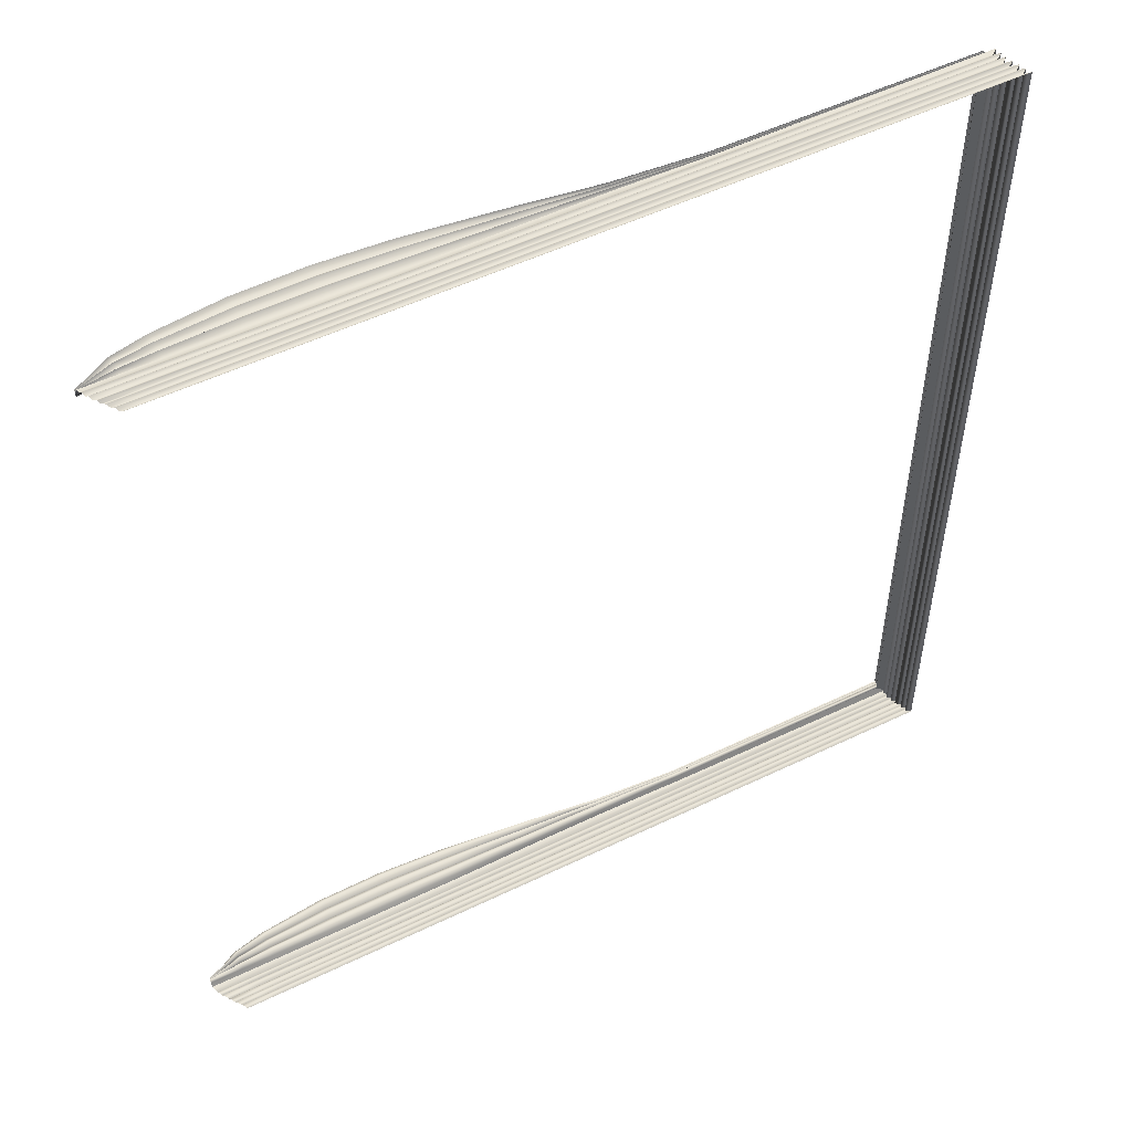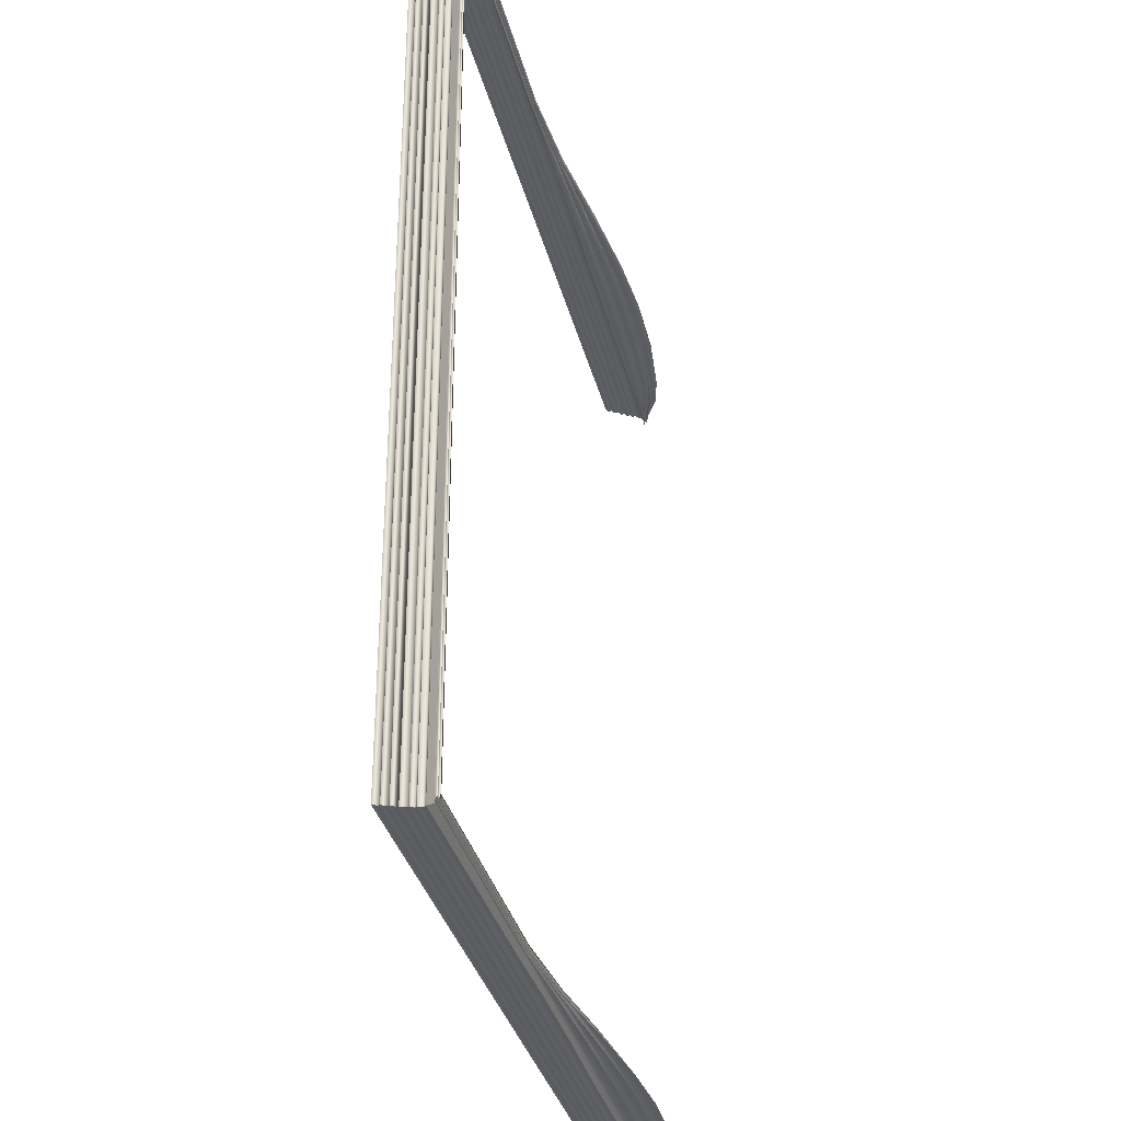
<metadata>
{"format":"obj","ext":"obj","renderer":"f3d","projection":"perspective","resolution":1024,"background":"white","views":[{"elev":52.9,"azim":152.7,"up":"+Y"},{"elev":-33.8,"azim":-76.4,"up":"+Y"}]}
</metadata>
<code>
o MeshBook_22_0_GeomSubset_1
v -0.1568 -0.184 -0.02192
v -0.1568 -0.184 -0.0194
v -0.1568 0.184 -0.0194
v -0.1568 0.184 -0.02192
v 0.1538 -0.184 -0.01669
v 0.156 -0.184 -0.0109
v 0.156 0.184 -0.0109
v 0.1538 0.184 -0.01669
v 0.1581 -0.184 -0.01718
v 0.1608 -0.184 -0.01138
v 0.1581 0.184 -0.01718
v 0.1608 0.184 -0.01138
v 0.151 -0.184 -0.02192
v 0.1536 -0.184 -0.02095
v 0.1484 -0.184 -0.0194
v 0.1514 -0.184 -0.01864
v 0.1484 0.184 -0.0194
v 0.1514 0.184 -0.01864
v 0.151 0.184 -0.02192
v 0.1536 0.184 -0.02095
v 0.1517 -0.1821 -0.02124
v 0.1527 -0.1821 -0.02095
v 0.1527 0.1821 -0.02095
v 0.1517 0.1821 -0.02124
v 0.1502 -0.1821 -0.01983
v 0.1512 -0.1821 -0.01954
v 0.1502 0.1821 -0.01983
v 0.1512 0.1821 -0.01954
v 0.1567 -0.184 -0.005511
v 0.1578 -0.1834 -0.004719
v 0.1567 0.184 -0.005511
v 0.1578 0.1834 -0.004719
v 0.1616 0.184 -0.005511
v 0.1605 0.1834 -0.004719
v 0.1616 -0.184 -0.005511
v 0.1605 -0.1834 -0.004719
v 0.1521 -0.1814 -0.02006
v -0.1558 -0.1814 -0.02006
v -0.1558 0.1814 -0.02006
v 0.1555 -0.1814 -0.01527
v -0.1542 0.1814 -0.01527
v -0.1542 -0.1814 -0.01527
v 0.1589 -0.1814 -0.01019
v -0.1523 0.1814 -0.01019
v -0.1523 -0.1814 -0.01019
v -0.1534 -0.1805 -0.01887
v 0.1529 -0.1805 -0.01887
v -0.1534 0.1805 -0.01887
v -0.1551 -0.1814 -0.01767
v 0.1537 -0.1814 -0.01767
v -0.1551 0.1814 -0.01767
v -0.1525 -0.1805 -0.01647
v 0.1546 -0.1805 -0.01647
v -0.1525 0.1805 -0.01647
v -0.1514 -0.1805 -0.01379
v 0.1565 -0.1805 -0.01379
v -0.1514 0.1805 -0.01379
v -0.1532 -0.1814 -0.01287
v 0.1572 -0.1814 -0.01287
v -0.1532 0.1814 -0.01287
v -0.1505 -0.1805 -0.01167
v 0.158 -0.1805 -0.01167
v -0.1505 0.1805 -0.01167
v -0.1499 -0.1805 -0.009271
v 0.1594 -0.1805 -0.009271
v -0.1499 0.1805 -0.009271
v -0.1519 -0.1814 -0.008072
v 0.16 -0.1814 -0.008072
v -0.1519 0.1814 -0.008072
v -0.1497 -0.1805 -0.006873
v 0.1605 -0.1805 -0.006873
v -0.1496 0.1805 -0.006873
v -0.1518 0.1814 -0.00551
v -0.1518 -0.1814 -0.00551
v 0.1609 -0.1804 -0.00551
v 0.04948 -0.1814 -0.02006
v 0.05083 -0.1805 -0.01887
v 0.05077 -0.1814 -0.01767
v 0.05218 -0.1805 -0.01647
v 0.05216 -0.1814 -0.01527
v 0.05332 -0.1805 -0.01379
v 0.05294 -0.1814 -0.01287
v 0.05404 -0.1805 -0.01167
v 0.05369 -0.1814 -0.01019
v 0.05461 -0.1805 -0.009271
v 0.05406 -0.1814 -0.008072
v 0.05493 -0.1805 -0.006873
v 0.05434 -0.1804 -0.00551
v -0.05317 -0.1814 -0.02006
v -0.05128 -0.1805 -0.01887
v -0.05218 -0.1814 -0.01767
v -0.05017 -0.1805 -0.01647
v -0.05101 -0.1814 -0.01527
v -0.04903 -0.1805 -0.01379
v -0.05012 -0.1814 -0.01287
v -0.04825 -0.1805 -0.01167
v -0.04929 -0.1814 -0.01019
v -0.04763 -0.1805 -0.009271
v -0.04892 -0.1814 -0.008072
v -0.04736 -0.1805 -0.006873
v -0.04873 -0.1804 -0.00551
v -0.01437 -0.1804 -0.00497
v -0.01326 -0.1805 -0.006873
v -0.01459 -0.1814 -0.007981
v -0.01355 -0.1805 -0.009263
v -0.01496 -0.1814 -0.01019
v -0.01415 -0.1805 -0.01167
v -0.01576 -0.1814 -0.01287
v -0.01491 -0.1805 -0.01379
v -0.01662 -0.1814 -0.01527
v -0.01605 -0.1805 -0.01647
v -0.01786 -0.1814 -0.01767
v -0.01724 -0.1805 -0.01887
v -0.01895 -0.1814 -0.02006
v 0.01998 -0.1804 -0.00506
v 0.02084 -0.1805 -0.006873
v 0.01974 -0.1814 -0.008059
v 0.02053 -0.1805 -0.009271
v 0.01936 -0.1814 -0.01019
v 0.01995 -0.1805 -0.01167
v 0.01859 -0.1814 -0.01287
v 0.0192 -0.1805 -0.01379
v 0.01777 -0.1814 -0.01527
v 0.01806 -0.1805 -0.01647
v 0.01646 -0.1814 -0.01767
v 0.01679 -0.1805 -0.01887
v 0.01526 -0.1814 -0.02006
v 0.08099 -0.1804 -0.00551
v 0.08133 -0.1805 -0.006873
v 0.08055 -0.1814 -0.008072
v 0.08081 -0.1805 -0.009271
v 0.07999 -0.1814 -0.01019
v 0.08002 -0.1805 -0.01167
v 0.079 -0.1814 -0.01287
v 0.07912 -0.1805 -0.01379
v 0.078 -0.1814 -0.01527
v 0.07778 -0.1805 -0.01647
v 0.07651 -0.1814 -0.01767
v 0.07635 -0.1805 -0.01887
v 0.07514 -0.1814 -0.02006
v 0.1076 -0.1804 -0.00551
v 0.1077 -0.1805 -0.006873
v 0.107 -0.1814 -0.008072
v 0.107 -0.1805 -0.009271
v 0.1063 -0.1814 -0.01019
v 0.106 -0.1805 -0.01167
v 0.1051 -0.1814 -0.01287
v 0.1049 -0.1805 -0.01379
v 0.1038 -0.1814 -0.01527
v 0.1034 -0.1805 -0.01647
v 0.1023 -0.1814 -0.01767
v 0.1019 -0.1805 -0.01887
v 0.1008 -0.1814 -0.02006
v 0.1343 -0.1804 -0.00551
v 0.1341 -0.1805 -0.006873
v 0.1335 -0.1814 -0.008072
v 0.1332 -0.1805 -0.009271
v 0.1326 -0.1814 -0.01019
v 0.132 -0.1805 -0.01167
v 0.1311 -0.1814 -0.01287
v 0.1307 -0.1805 -0.01379
v 0.1297 -0.1814 -0.01527
v 0.129 -0.1805 -0.01647
v 0.128 -0.1814 -0.01767
v 0.1274 -0.1805 -0.01887
v 0.1265 -0.1814 -0.02006
v -0.1499 0.1786 -0.001985
v -0.04873 0.1786 -0.001985
v -0.1499 -0.1786 -0.001985
v -0.04873 -0.1786 -0.001985
v 0.1343 0.1786 0.006917
v 0.1611 0.1786 -0.003593
v 0.1343 -0.1786 0.006917
v 0.1611 -0.1786 -0.003593
v 0.01998 0.1786 0.005064
v 0.05434 0.1786 0.00896
v 0.01998 -0.1786 0.005064
v 0.05434 -0.1786 0.00888
v -0.01437 0.1786 0.000432
v -0.01437 -0.1786 0.000432
v 0.08099 0.1786 0.01084
v 0.08099 -0.1786 0.01039
v 0.1076 0.1786 0.009908
v 0.1076 -0.1786 0.009908
v -0.1474 0.1786 -0.004499
v -0.1474 -0.1786 -0.004499
v -0.04873 -0.1786 -0.004499
v 0.1611 -0.1786 -0.004499
v 0.1343 -0.1786 -0.004499
v 0.05434 -0.1786 -0.004499
v 0.01998 -0.1786 -0.004499
v -0.01437 -0.1786 -0.004499
v 0.08099 -0.1786 -0.004499
v 0.1076 -0.1786 -0.004499
v 0.1477 0.1786 0.003755
v 0.1477 -0.1786 0.003755
v 0.1477 -0.1786 -0.004499
v 0.1476 -0.1804 -0.00551
v 0.1473 -0.1805 -0.006873
v 0.1468 -0.1814 -0.008072
v 0.1463 -0.1805 -0.009271
v 0.1457 -0.1814 -0.01019
v 0.145 -0.1805 -0.01167
v 0.1441 -0.1814 -0.01287
v 0.1436 -0.1805 -0.01379
v 0.1426 -0.1814 -0.01527
v 0.1418 -0.1805 -0.01647
v 0.1409 -0.1814 -0.01767
v 0.1402 -0.1805 -0.01887
v 0.1393 -0.1814 -0.02006
v 0.1063 -0.1762 0.007533
v 0.07997 -0.1762 0.007932
v 0.05369 -0.1762 0.006757
v 0.01979 -0.1762 0.00399
v -0.01411 -0.1762 -0.0001
v -0.04801 -0.1762 -0.002378
v -0.1478 -0.1762 -0.002378
v -0.1478 0.1762 -0.002378
v 0.1611 -0.1762 -0.003718
v 0.1458 -0.1762 0.002405
v 0.1325 -0.1762 0.005041
v 0.1076 -0.1786 0.005157
v 0.08099 -0.1786 0.005477
v 0.05434 -0.1786 0.004537
v 0.01999 -0.1786 0.002118
v -0.01437 -0.1786 -0.000697
v -0.04873 -0.1786 -0.002771
v -0.1499 -0.1786 -0.002771
v -0.1499 0.1786 -0.002771
v 0.1611 -0.1786 -0.003843
v 0.1477 -0.1786 0.001056
v 0.1343 -0.1786 0.003164
v 0.1063 -0.1762 0.002782
v 0.07997 -0.1762 0.003022
v 0.05369 -0.1762 0.002261
v 0.01979 -0.1762 0.000681
v -0.01411 -0.1762 -0.001352
v -0.04801 -0.1762 -0.003164
v -0.1478 -0.1762 -0.003164
v -0.1478 0.1762 -0.003164
v 0.1611 -0.1762 -0.003968
v 0.1458 -0.1762 -0.000294
v 0.1325 -0.1762 0.001287
v 0.1076 -0.1786 0.000407
v 0.08099 -0.1786 0.000567
v 0.05434 -0.1786 -1.2e-05
v 0.01998 -0.1786 -0.000873
v -0.01437 -0.1786 -0.002052
v -0.04873 -0.1786 -0.003557
v -0.1499 -0.1786 -0.003557
v -0.1499 0.1786 -0.003557
v 0.1611 -0.1786 -0.004093
v 0.1477 -0.1786 -0.001644
v 0.1343 -0.1786 -0.00059
v 0.1063 -0.1762 -0.001968
v 0.07997 -0.1762 -0.001888
v 0.05369 -0.1762 -0.002227
v 0.01979 -0.1762 -0.002471
v -0.01411 -0.1762 -0.002783
v -0.04801 -0.1762 -0.00395
v -0.1478 -0.1762 -0.00395
v -0.1478 0.1762 -0.00395
v 0.1611 -0.1762 -0.004218
v 0.1458 -0.1762 -0.002993
v 0.1325 -0.1762 -0.002466
v 0.1521 0.1814 -0.02006
v 0.1555 0.1814 -0.01527
v 0.1589 0.1814 -0.01019
v 0.1529 0.1805 -0.01887
v 0.1537 0.1814 -0.01767
v 0.1546 0.1805 -0.01647
v 0.1565 0.1805 -0.01379
v 0.1572 0.1814 -0.01287
v 0.158 0.1805 -0.01167
v 0.1594 0.1805 -0.009271
v 0.16 0.1814 -0.008072
v 0.1605 0.1805 -0.006873
v 0.1609 0.1804 -0.00551
v 0.04948 0.1814 -0.02006
v 0.05083 0.1805 -0.01887
v 0.05077 0.1814 -0.01767
v 0.05218 0.1805 -0.01647
v 0.05216 0.1814 -0.01527
v 0.05332 0.1805 -0.01379
v 0.05294 0.1814 -0.01287
v 0.05404 0.1805 -0.01167
v 0.05369 0.1814 -0.01019
v 0.05461 0.1805 -0.009271
v 0.05406 0.1814 -0.008072
v 0.05493 0.1805 -0.006873
v 0.05434 0.1804 -0.00551
v -0.05317 0.1814 -0.02006
v -0.05128 0.1805 -0.01887
v -0.05218 0.1814 -0.01767
v -0.05017 0.1805 -0.01647
v -0.05101 0.1814 -0.01527
v -0.04903 0.1805 -0.01379
v -0.05012 0.1814 -0.01287
v -0.04825 0.1805 -0.01167
v -0.04929 0.1814 -0.01019
v -0.04763 0.1805 -0.009271
v -0.04892 0.1814 -0.008072
v -0.04736 0.1805 -0.006873
v -0.04873 0.1804 -0.00551
v -0.01437 0.1804 -0.00497
v -0.01326 0.1805 -0.006873
v -0.01459 0.1814 -0.007981
v -0.01355 0.1805 -0.009263
v -0.01496 0.1814 -0.01019
v -0.01415 0.1805 -0.01167
v -0.01576 0.1814 -0.01287
v -0.01491 0.1805 -0.01379
v -0.01662 0.1814 -0.01527
v -0.01605 0.1805 -0.01647
v -0.01786 0.1814 -0.01767
v -0.01724 0.1805 -0.01887
v -0.01895 0.1814 -0.02006
v 0.01998 0.1804 -0.00506
v 0.02084 0.1805 -0.006873
v 0.01974 0.1814 -0.008059
v 0.02053 0.1805 -0.009271
v 0.01936 0.1814 -0.01019
v 0.01995 0.1805 -0.01167
v 0.01859 0.1814 -0.01287
v 0.0192 0.1805 -0.01379
v 0.01777 0.1814 -0.01527
v 0.01806 0.1805 -0.01647
v 0.01646 0.1814 -0.01767
v 0.01679 0.1805 -0.01887
v 0.01526 0.1814 -0.02006
v 0.08099 0.1804 -0.00551
v 0.08133 0.1805 -0.006873
v 0.08055 0.1814 -0.008072
v 0.08081 0.1805 -0.009271
v 0.07999 0.1814 -0.01019
v 0.08002 0.1805 -0.01167
v 0.079 0.1814 -0.01287
v 0.07912 0.1805 -0.01379
v 0.078 0.1814 -0.01527
v 0.07778 0.1805 -0.01647
v 0.07651 0.1814 -0.01767
v 0.07635 0.1805 -0.01887
v 0.07514 0.1814 -0.02006
v 0.1076 0.1804 -0.00551
v 0.1077 0.1805 -0.006873
v 0.107 0.1814 -0.008072
v 0.107 0.1805 -0.009271
v 0.1063 0.1814 -0.01019
v 0.106 0.1805 -0.01167
v 0.1051 0.1814 -0.01287
v 0.1049 0.1805 -0.01379
v 0.1038 0.1814 -0.01527
v 0.1034 0.1805 -0.01647
v 0.1023 0.1814 -0.01767
v 0.1019 0.1805 -0.01887
v 0.1008 0.1814 -0.02006
v 0.1343 0.1804 -0.00551
v 0.1341 0.1805 -0.006873
v 0.1335 0.1814 -0.008072
v 0.1332 0.1805 -0.009271
v 0.1326 0.1814 -0.01019
v 0.132 0.1805 -0.01167
v 0.1311 0.1814 -0.01287
v 0.1307 0.1805 -0.01379
v 0.1297 0.1814 -0.01527
v 0.129 0.1805 -0.01647
v 0.128 0.1814 -0.01767
v 0.1274 0.1805 -0.01887
v 0.1265 0.1814 -0.02006
v -0.04873 0.1786 -0.001985
v 0.1343 0.1786 0.006917
v 0.1611 0.1786 -0.003593
v 0.01998 0.1786 0.005064
v 0.05434 0.1786 0.00888
v -0.01437 0.1786 0.000432
v 0.08099 0.1786 0.01039
v 0.1076 0.1786 0.009908
v -0.04873 0.1786 -0.004499
v 0.1611 0.1786 -0.004499
v 0.1343 0.1786 -0.004499
v 0.05434 0.1786 -0.004499
v 0.01998 0.1786 -0.004499
v -0.01437 0.1786 -0.004499
v 0.08099 0.1786 -0.004499
v 0.1076 0.1786 -0.004499
v 0.1477 0.1786 0.003755
v 0.1477 0.1786 -0.004499
v 0.1476 0.1804 -0.00551
v 0.1473 0.1805 -0.006873
v 0.1468 0.1814 -0.008072
v 0.1463 0.1805 -0.009271
v 0.1457 0.1814 -0.01019
v 0.145 0.1805 -0.01167
v 0.1441 0.1814 -0.01287
v 0.1436 0.1805 -0.01379
v 0.1426 0.1814 -0.01527
v 0.1418 0.1805 -0.01647
v 0.1409 0.1814 -0.01767
v 0.1402 0.1805 -0.01887
v 0.1393 0.1814 -0.02006
v 0.1063 0.1762 0.007533
v 0.07997 0.1762 0.007932
v 0.05369 0.1762 0.006757
v 0.01979 0.1762 0.00399
v -0.01411 0.1762 -0.0001
v -0.04801 0.1762 -0.002378
v 0.1611 0.1762 -0.003718
v 0.1458 0.1762 0.002406
v 0.1325 0.1762 0.005041
v 0.1076 0.1786 0.005158
v 0.08099 0.1786 0.005477
v 0.05434 0.1786 0.004537
v 0.01999 0.1786 0.002118
v -0.01437 0.1786 -0.000697
v -0.04873 0.1786 -0.002771
v 0.1611 0.1786 -0.003843
v 0.1477 0.1786 0.001056
v 0.1343 0.1786 0.003164
v 0.1063 0.1762 0.002782
v 0.07997 0.1762 0.003022
v 0.05369 0.1762 0.002261
v 0.01979 0.1762 0.000681
v -0.01411 0.1762 -0.001352
v -0.04801 0.1762 -0.003164
v -0.1478 0.1762 -0.003164
v 0.1611 0.1762 -0.003968
v 0.1458 0.1762 -0.000294
v 0.1325 0.1762 0.001287
v 0.1076 0.1786 0.000407
v 0.08099 0.1786 0.000567
v 0.05434 0.1786 -1.2e-05
v 0.01998 0.1786 -0.000873
v -0.01437 0.1786 -0.002052
v -0.04873 0.1786 -0.003557
v 0.1611 0.1786 -0.004093
v 0.1477 0.1786 -0.001644
v 0.1343 0.1786 -0.00059
v 0.1063 0.1762 -0.001968
v 0.07997 0.1762 -0.001888
v 0.05369 0.1762 -0.002227
v 0.01979 0.1762 -0.002471
v -0.01411 0.1762 -0.002783
v -0.04801 0.1762 -0.00395
v 0.1611 0.1762 -0.004218
v 0.1458 0.1762 -0.002993
v 0.1325 0.1762 -0.002466
f 42 52 54 41
f 93 92 52 42
f 45 61 63 44
f 97 96 61 45
f 74 70 72 73
f 101 100 70 74
f 90 89 38 46
f 46 38 39 48
f 91 90 46 49
f 49 46 48 51
f 92 91 49 52
f 52 49 51 54
f 94 93 42 55
f 55 42 41 57
f 95 94 55 58
f 58 55 57 60
f 96 95 58 61
f 61 58 60 63
f 98 97 45 64
f 64 45 44 66
f 99 98 64 67
f 67 64 66 69
f 100 99 67 70
f 70 67 69 72
f 47 37 210 209
f 50 47 209 208
f 53 50 208 207
f 40 53 207 206
f 56 40 206 205
f 59 56 205 204
f 62 59 204 203
f 43 62 203 202
f 65 43 202 201
f 68 65 201 200
f 71 68 200 199
f 75 71 199 198
f 77 76 127 126
f 78 77 126 125
f 79 78 125 124
f 80 79 124 123
f 81 80 123 122
f 82 81 122 121
f 83 82 121 120
f 84 83 120 119
f 85 84 119 118
f 86 85 118 117
f 87 86 117 116
f 88 87 116 115
f 103 100 101 102
f 104 99 100 103
f 105 98 99 104
f 106 97 98 105
f 107 96 97 106
f 108 95 96 107
f 109 94 95 108
f 110 93 94 109
f 111 92 93 110
f 112 91 92 111
f 113 90 91 112
f 114 89 90 113
f 116 103 102 115
f 117 104 103 116
f 118 105 104 117
f 119 106 105 118
f 120 107 106 119
f 121 108 107 120
f 122 109 108 121
f 123 110 109 122
f 124 111 110 123
f 125 112 111 124
f 126 113 112 125
f 127 114 113 126
f 129 87 88 128
f 130 86 87 129
f 131 85 86 130
f 132 84 85 131
f 133 83 84 132
f 134 82 83 133
f 135 81 82 134
f 136 80 81 135
f 137 79 80 136
f 138 78 79 137
f 139 77 78 138
f 140 76 77 139
f 142 129 128 141
f 143 130 129 142
f 144 131 130 143
f 145 132 131 144
f 146 133 132 145
f 147 134 133 146
f 148 135 134 147
f 149 136 135 148
f 150 137 136 149
f 151 138 137 150
f 152 139 138 151
f 153 140 139 152
f 155 142 141 154
f 156 143 142 155
f 157 144 143 156
f 158 145 144 157
f 159 146 145 158
f 160 147 146 159
f 161 148 147 160
f 162 149 148 161
f 163 150 149 162
f 164 151 150 163
f 165 152 151 164
f 166 153 152 165
f 185 262 261 186
f 186 261 260 187
f 197 264 263 188
f 191 258 257 190
f 187 260 259 192
f 192 259 258 191
f 190 257 256 193
f 193 256 255 194
f 194 255 265 189
f 73 185 186 74
f 74 186 187 101
f 198 197 188 75
f 115 191 190 88
f 101 187 192 102
f 102 192 191 115
f 88 190 193 128
f 128 193 194 141
f 141 194 189 154
f 189 265 264 197
f 154 189 197 198
f 199 155 154 198
f 200 156 155 199
f 201 157 156 200
f 202 158 157 201
f 203 159 158 202
f 204 160 159 203
f 205 161 160 204
f 206 162 161 205
f 207 163 162 206
f 208 164 163 207
f 209 165 164 208
f 210 166 165 209
f 212 182 184 211
f 213 178 182 212
f 214 177 178 213
f 215 180 177 214
f 216 170 180 215
f 217 169 170 216
f 218 167 169 217
f 220 196 174 219
f 221 173 196 220
f 211 184 173 221
f 223 212 211 222
f 224 213 212 223
f 225 214 213 224
f 226 215 214 225
f 227 216 215 226
f 228 217 216 227
f 229 218 217 228
f 231 220 219 230
f 232 221 220 231
f 222 211 221 232
f 234 223 222 233
f 235 224 223 234
f 236 225 224 235
f 237 226 225 236
f 238 227 226 237
f 239 228 227 238
f 240 229 228 239
f 242 231 230 241
f 243 232 231 242
f 233 222 232 243
f 245 234 233 244
f 246 235 234 245
f 247 236 235 246
f 248 237 236 247
f 249 238 237 248
f 250 239 238 249
f 251 240 239 250
f 253 242 241 252
f 254 243 242 253
f 244 233 243 254
f 256 245 244 255
f 257 246 245 256
f 258 247 246 257
f 259 248 247 258
f 260 249 248 259
f 261 250 249 260
f 262 251 250 261
f 264 253 252 263
f 265 254 253 264
f 255 244 254 265
f 296 41 54 295
f 300 44 63 299
f 304 73 72 303
f 293 48 39 292
f 294 51 48 293
f 295 54 51 294
f 297 57 41 296
f 298 60 57 297
f 299 63 60 298
f 301 66 44 300
f 302 69 66 301
f 303 72 69 302
f 269 399 400 266
f 270 398 399 269
f 271 397 398 270
f 267 396 397 271
f 272 395 396 267
f 273 394 395 272
f 274 393 394 273
f 268 392 393 274
f 275 391 392 268
f 276 390 391 275
f 277 389 390 276
f 278 388 389 277
f 280 329 330 279
f 281 328 329 280
f 282 327 328 281
f 283 326 327 282
f 284 325 326 283
f 285 324 325 284
f 286 323 324 285
f 287 322 323 286
f 288 321 322 287
f 289 320 321 288
f 290 319 320 289
f 291 318 319 290
f 306 305 304 303
f 307 306 303 302
f 308 307 302 301
f 309 308 301 300
f 310 309 300 299
f 311 310 299 298
f 312 311 298 297
f 313 312 297 296
f 314 313 296 295
f 315 314 295 294
f 316 315 294 293
f 317 316 293 292
f 319 318 305 306
f 320 319 306 307
f 321 320 307 308
f 322 321 308 309
f 323 322 309 310
f 324 323 310 311
f 325 324 311 312
f 326 325 312 313
f 327 326 313 314
f 328 327 314 315
f 329 328 315 316
f 330 329 316 317
f 332 331 291 290
f 333 332 290 289
f 334 333 289 288
f 335 334 288 287
f 336 335 287 286
f 337 336 286 285
f 338 337 285 284
f 339 338 284 283
f 340 339 283 282
f 341 340 282 281
f 342 341 281 280
f 343 342 280 279
f 345 344 331 332
f 346 345 332 333
f 347 346 333 334
f 348 347 334 335
f 349 348 335 336
f 350 349 336 337
f 351 350 337 338
f 352 351 338 339
f 353 352 339 340
f 354 353 340 341
f 355 354 341 342
f 356 355 342 343
f 358 357 344 345
f 359 358 345 346
f 360 359 346 347
f 361 360 347 348
f 362 361 348 349
f 363 362 349 350
f 364 363 350 351
f 365 364 351 352
f 366 365 352 353
f 367 366 353 354
f 368 367 354 355
f 369 368 355 356
f 185 378 443 262
f 387 379 444 445
f 382 381 440 441
f 378 383 442 443
f 383 382 441 442
f 381 384 439 440
f 384 385 438 439
f 385 380 446 438
f 73 304 378 185
f 388 278 379 387
f 318 291 381 382
f 304 305 383 378
f 305 318 382 383
f 291 331 384 381
f 331 344 385 384
f 344 357 380 385
f 380 387 445 446
f 357 388 387 380
f 389 388 357 358
f 390 389 358 359
f 391 390 359 360
f 392 391 360 361
f 393 392 361 362
f 394 393 362 363
f 395 394 363 364
f 396 395 364 365
f 397 396 365 366
f 398 397 366 367
f 399 398 367 368
f 400 399 368 369
f 402 401 377 376
f 403 402 376 374
f 404 403 374 373
f 405 404 373 375
f 406 405 375 370
f 218 406 370 167
f 408 407 372 386
f 409 408 386 371
f 401 409 371 377
f 411 410 401 402
f 412 411 402 403
f 413 412 403 404
f 414 413 404 405
f 415 414 405 406
f 229 415 406 218
f 417 416 407 408
f 418 417 408 409
f 410 418 409 401
f 420 419 410 411
f 421 420 411 412
f 422 421 412 413
f 423 422 413 414
f 424 423 414 415
f 425 424 415 229
f 427 426 416 417
f 428 427 417 418
f 419 428 418 410
f 430 429 419 420
f 431 430 420 421
f 432 431 421 422
f 433 432 422 423
f 434 433 423 424
f 251 434 424 425
f 436 435 426 427
f 437 436 427 428
f 429 437 428 419
f 439 438 429 430
f 440 439 430 431
f 441 440 431 432
f 442 441 432 433
f 443 442 433 434
f 262 443 434 251
f 445 444 435 436
f 446 445 436 437
f 438 446 437 429

</code>
